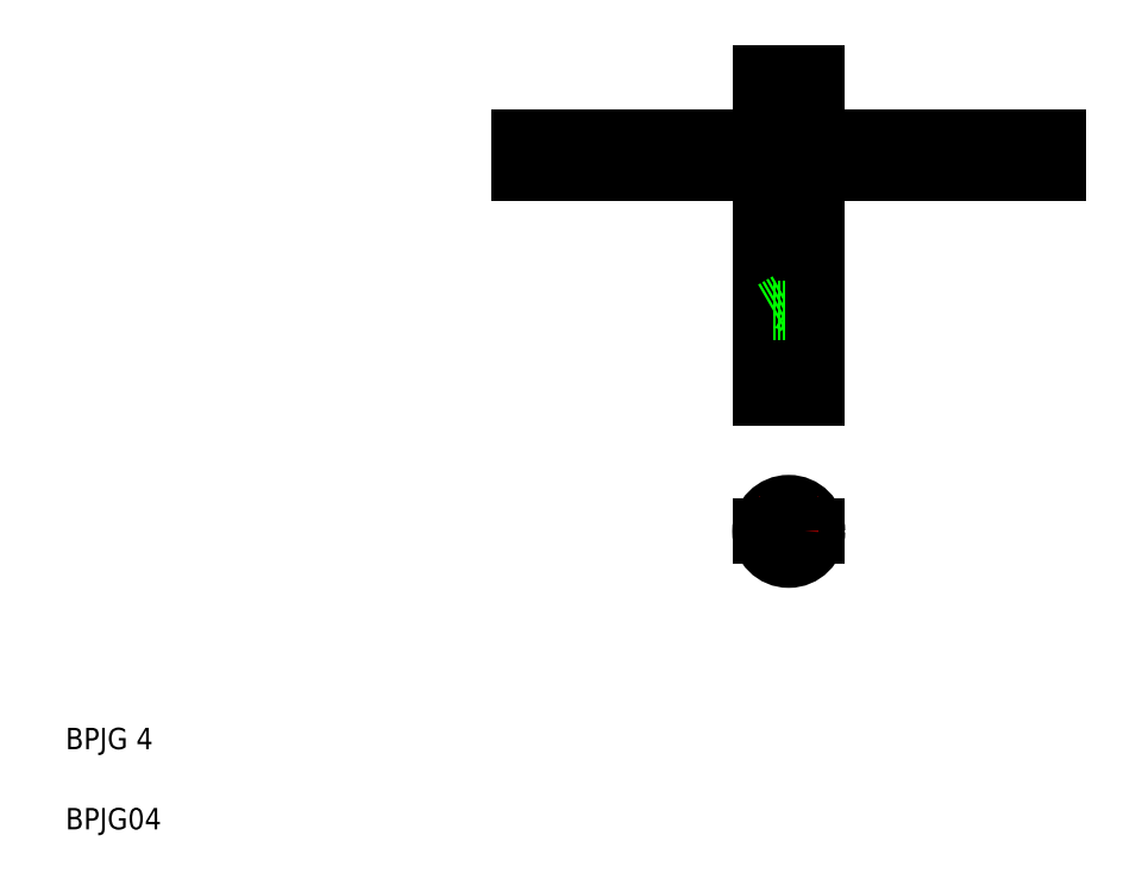
<metadata>
{"format":"dxf","ext":"dxf","renderer":"ezdxf+matplotlib","layout":"modelspace","background":"white","min_lineweight":24,"dpi":150}
</metadata>
<code>
0
SECTION
2
ENTITIES
0
LINE
8
CENTER
10
90.44
20
136.1
30
0
11
198.9
21
136.1
31
0
0
LINE
8
CENTER
10
138.7
20
65.75
30
0
11
151.9
21
65.75
31
0
0
LINE
8
0
10
150.2
20
66.35
30
0
11
148.2
21
66.35
31
0
0
LINE
8
0
10
150.2
20
65.15
30
0
11
148.2
21
65.15
31
0
0
ARC
8
0
10
145.3
20
90.61
30
0
40
3.5
50
8.213
51
171.8
0
CIRCLE
8
0
10
145.3
20
65.75
30
0
40
5
0
LINE
8
0
10
140.3
20
151.1
30
0
11
150.3
21
151.1
31
0
0
LINE
8
CENTER
10
145.3
20
154.6
30
0
11
145.3
21
87.89
31
0
0
LINE
8
0
10
142.3
20
92.49
30
0
11
142.3
21
107.1
31
0
0
LINE
8
0
10
148.2
20
92.49
30
0
11
148.2
21
107.1
31
0
0
LINE
8
0
10
140.3
20
151.1
30
0
11
140.3
21
91.11
31
0
0
TEXT
8
0
10
10
20
25
30
0
40
4
1
BPJG 4
0
TEXT
8
0
10
10
20
10
30
0
40
4
1
BPJG04
0
LINE
8
CENTER
10
145.3
20
72.34
30
0
11
145.3
21
59.17
31
0
0
CIRCLE
8
0
10
145.3
20
65.75
30
0
40
2.95
0
LINE
8
0
10
140.3
20
65.15
30
0
11
142.4
21
65.15
31
0
0
LINE
8
0
10
140.3
20
66.35
30
0
11
142.4
21
66.35
31
0
0
LINE
8
0
10
140.3
20
91.11
30
0
11
141.8
21
91.11
31
0
0
LINE
8
0
10
95.28
20
133.1
30
0
11
140.3
21
133.1
31
0
0
LINE
8
0
10
95.28
20
139.1
30
0
11
140.3
21
139.1
31
0
0
LINE
8
0
10
95.28
20
139.1
30
0
11
95.28
21
133.1
31
0
0
LINE
8
0
10
142.3
20
107.1
30
0
11
145.3
21
108.8
31
0
0
LINE
8
0
10
142.3
20
107.1
30
0
11
148.2
21
107.1
31
0
0
LINE
8
0
10
148.2
20
107.1
30
0
11
145.3
21
108.8
31
0
0
LINE
8
0
10
140.3
20
121.1
30
0
11
140.3
21
121.1
31
0
0
LINE
8
0
10
140.3
20
136.1
30
0
11
140.3
21
136.1
31
0
0
LINE
8
0
10
150.3
20
151.1
30
0
11
150.3
21
91.11
31
0
0
LINE
8
0
10
148.7
20
91.11
30
0
11
150.3
21
91.11
31
0
0
LINE
8
0
10
195.3
20
133.1
30
0
11
150.3
21
133.1
31
0
0
LINE
8
0
10
195.3
20
139.1
30
0
11
150.3
21
139.1
31
0
0
LINE
8
0
10
195.3
20
139.1
30
0
11
195.3
21
133.1
31
0
0
ENDSEC
0
EOF

</code>
